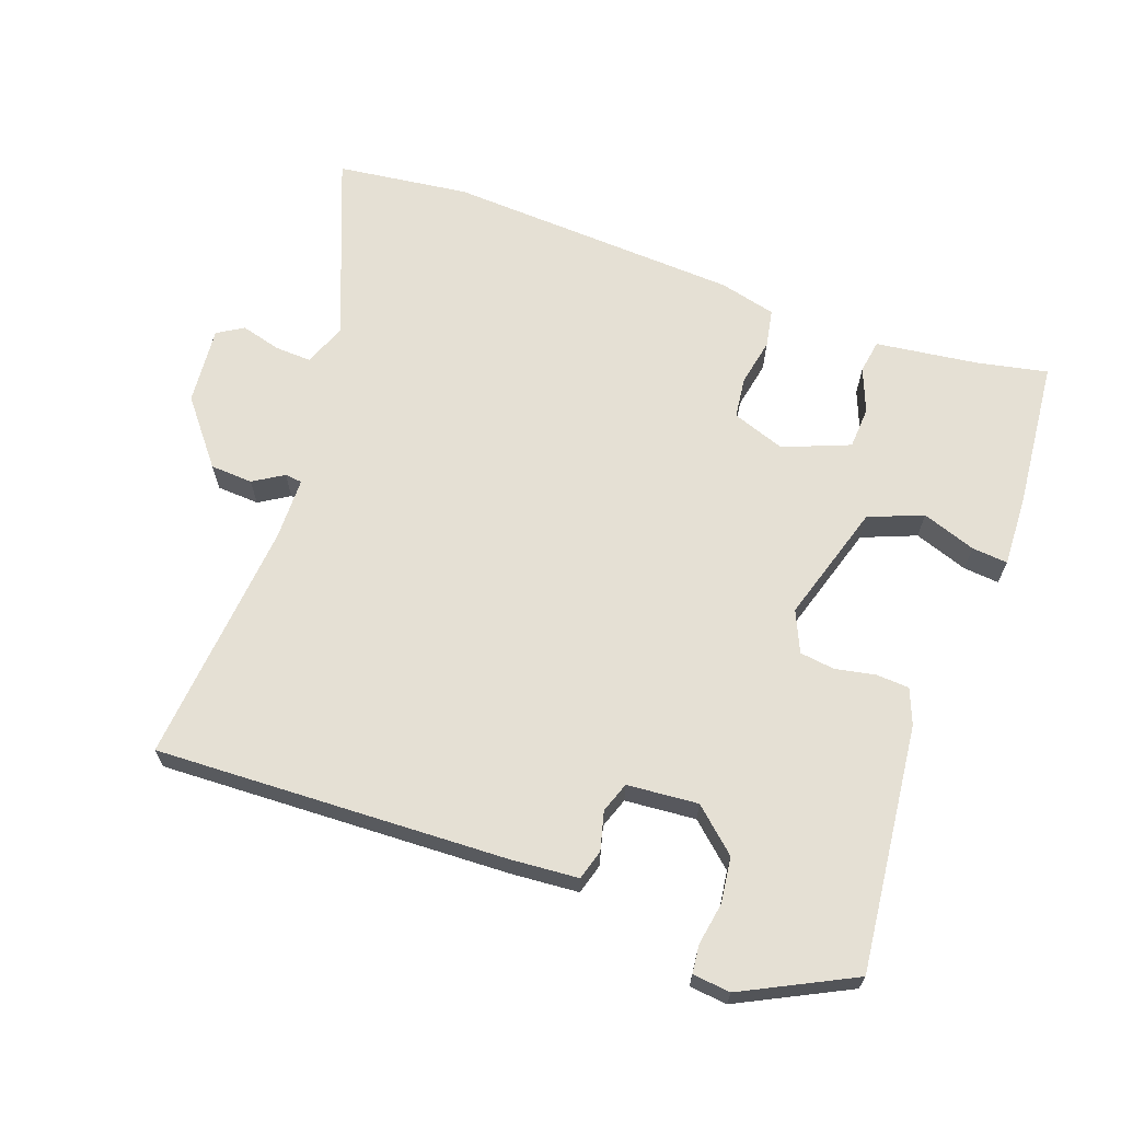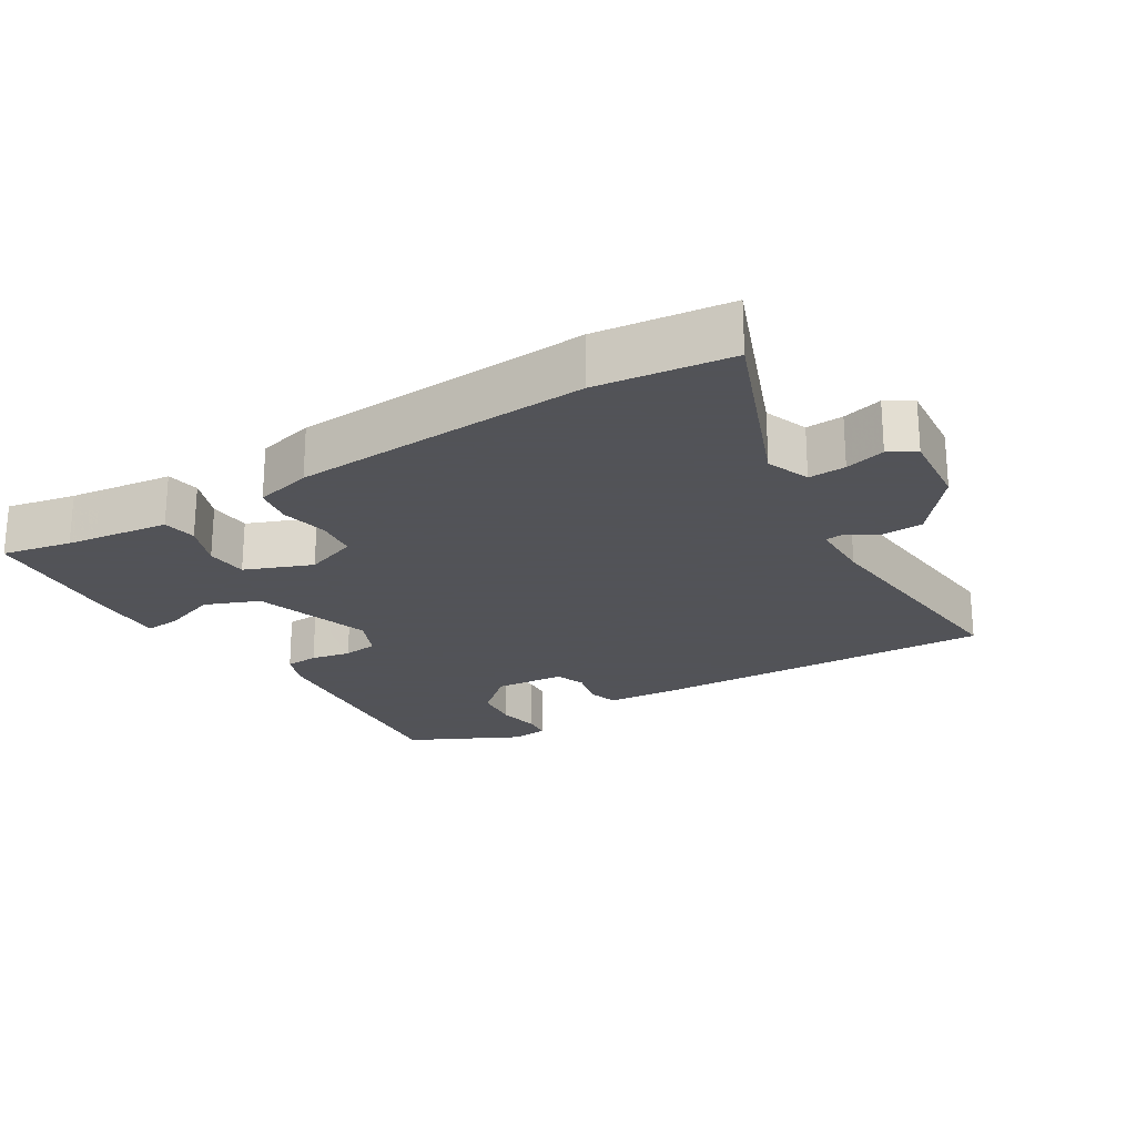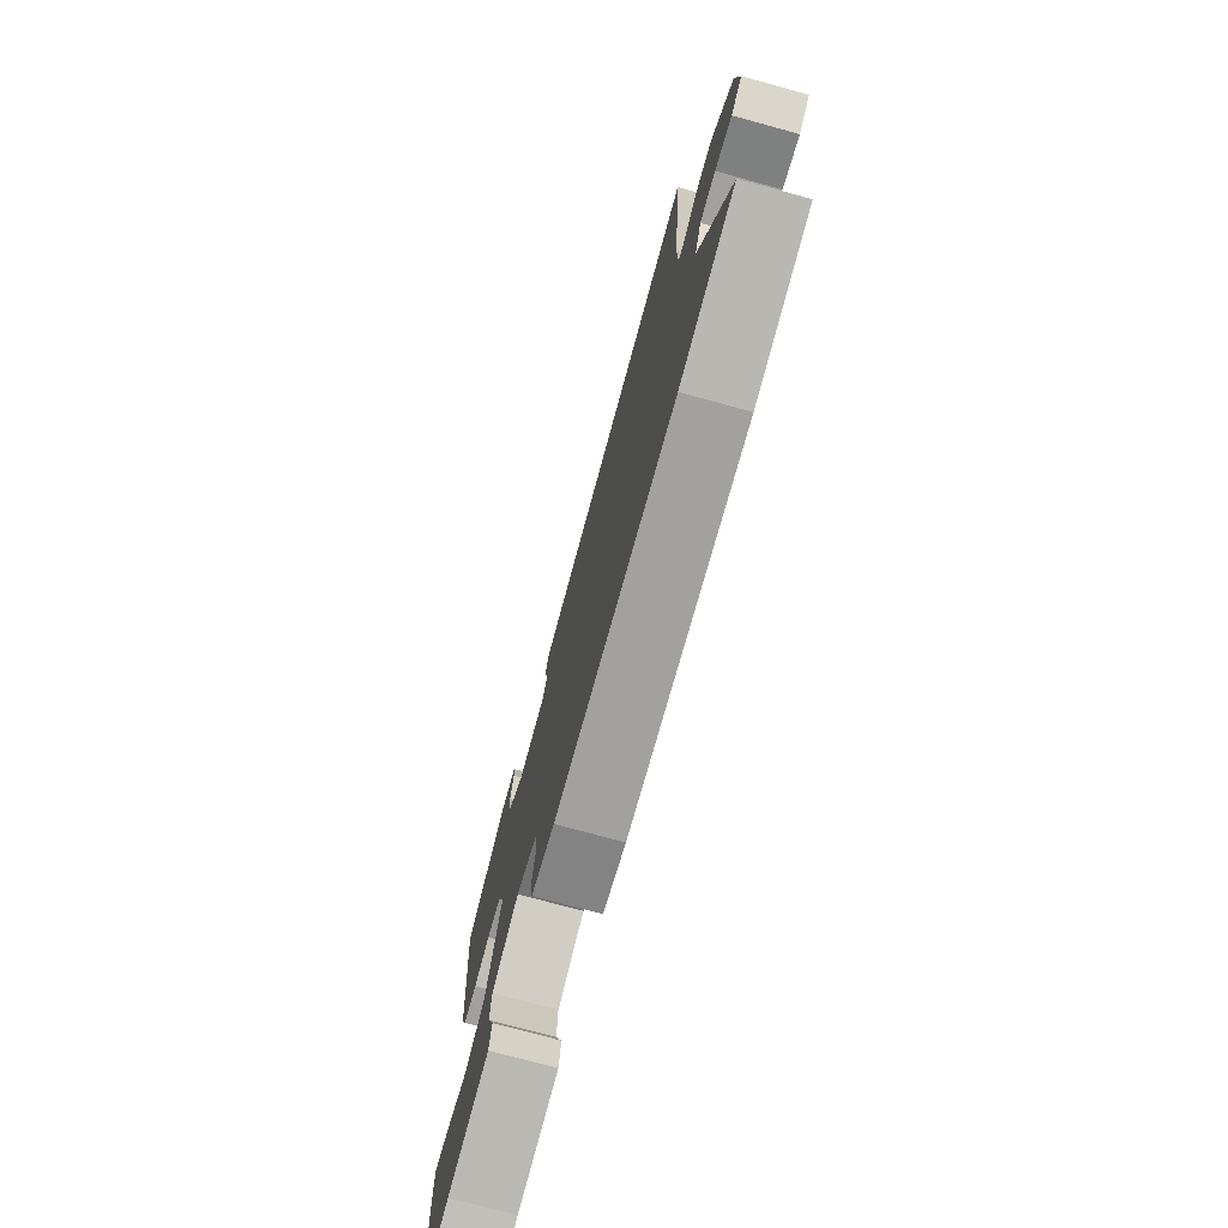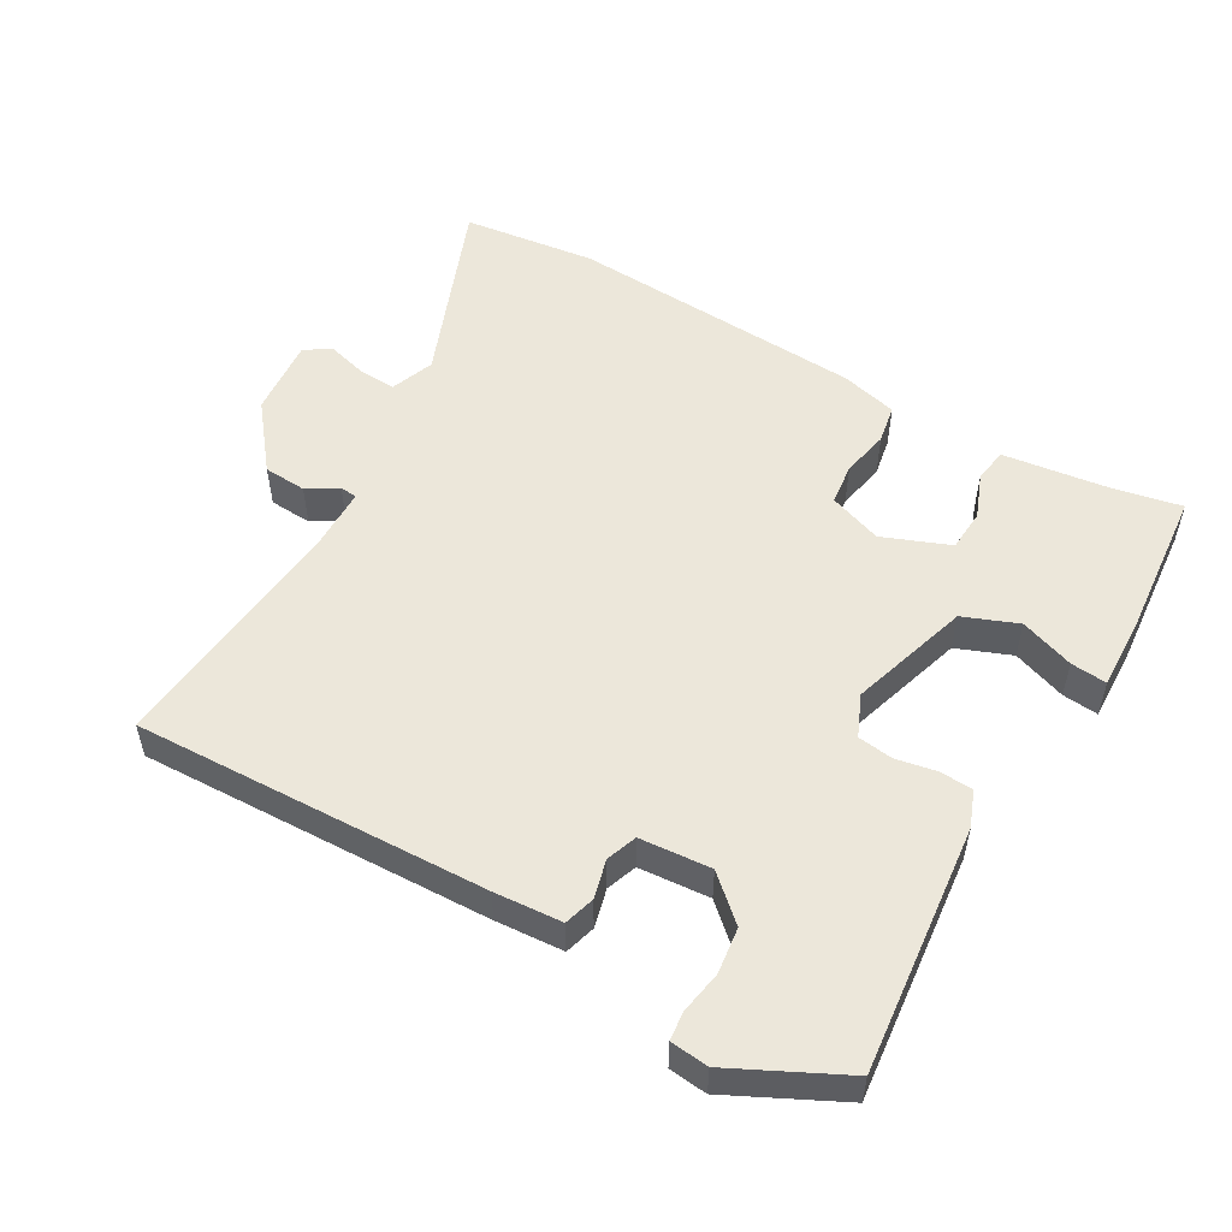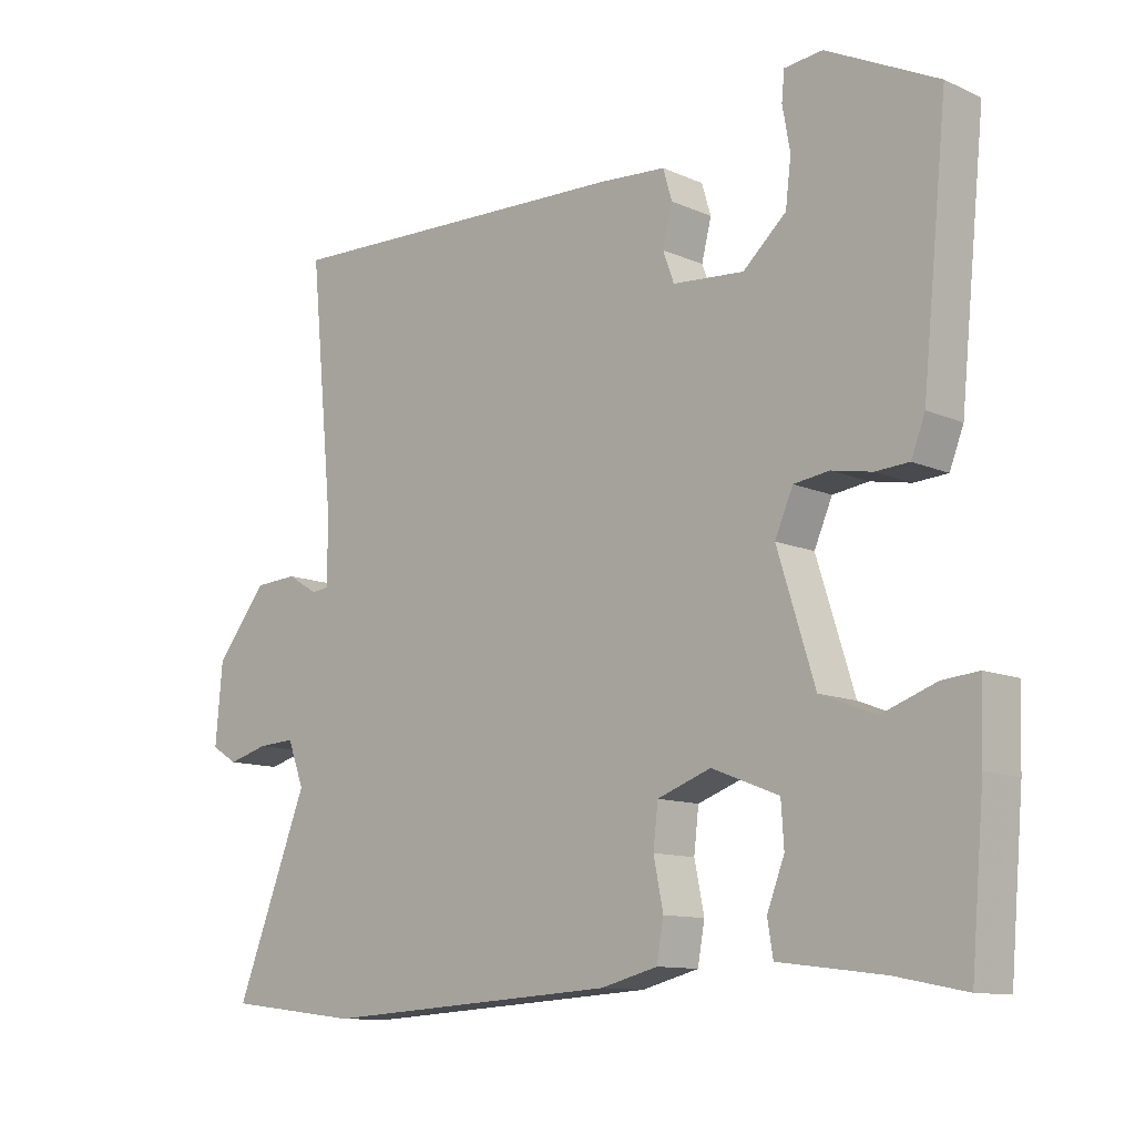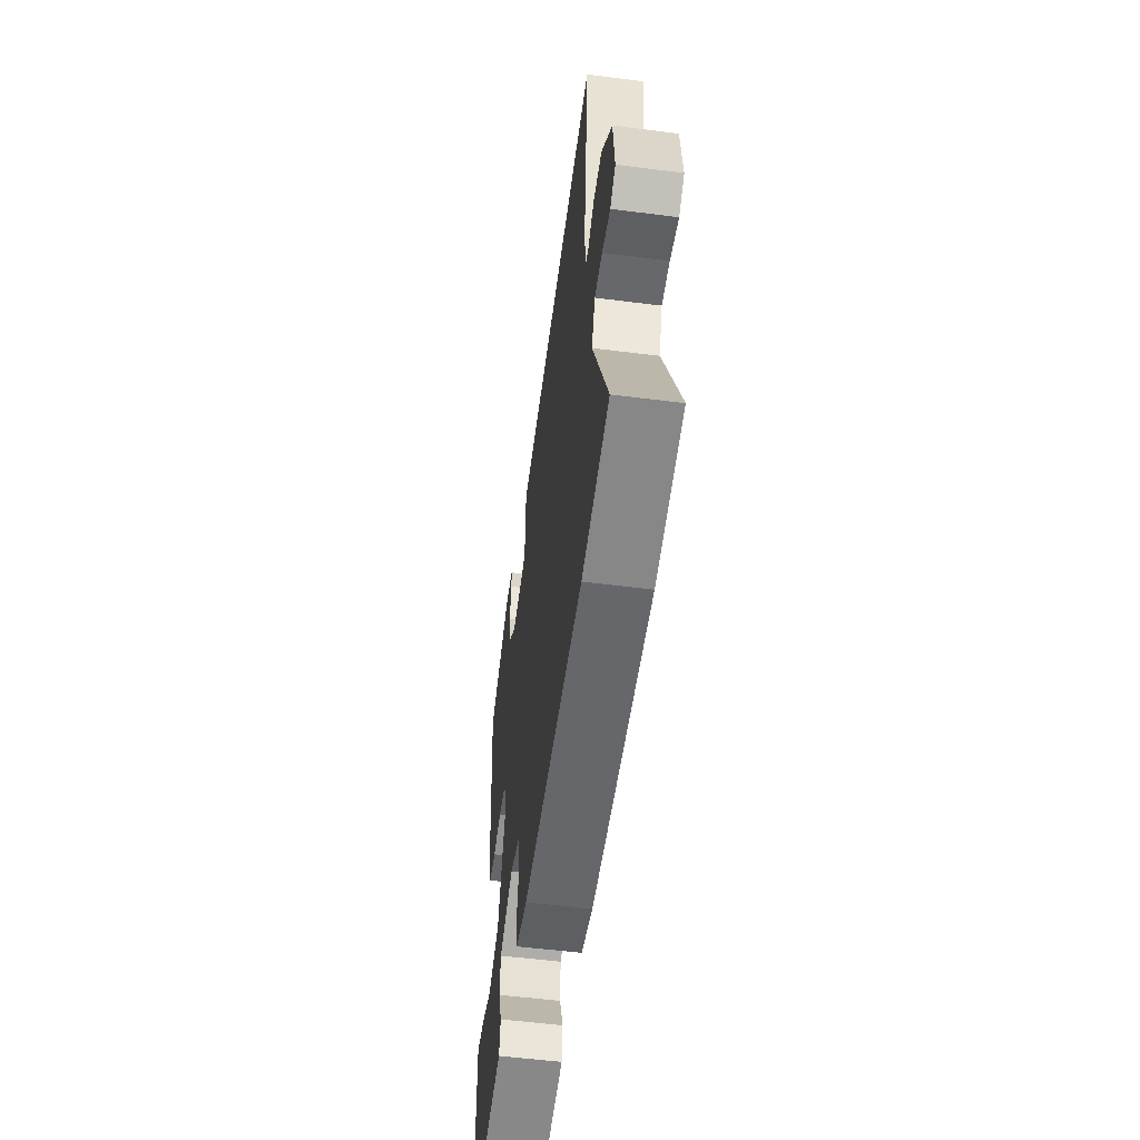
<metadata>
{"format":"obj","ext":"obj","renderer":"f3d","projection":"perspective","resolution":1024,"background":"white","views":[{"elev":65.8,"azim":19.5,"up":"+Y"},{"elev":-22.5,"azim":-148.6,"up":"+Y"},{"elev":-75.4,"azim":-105.3,"up":"+Z"},{"elev":53.2,"azim":29.8,"up":"+Y"},{"elev":-11.4,"azim":43.1,"up":"+Z"},{"elev":-55.6,"azim":-97.6,"up":"+Z"}]}
</metadata>
<code>
v 0.509 0.07 0.458
v 0.473 0.07 0.101
v 0.453 0.07 0.049
v 0.405 0.07 0.046
v 0.347 0.07 0.057
v 0.296 0.07 0.05
v 0.27 0.07 -0.01
v 0.324 0.07 -0.183
v 0.403 0.07 -0.214
v 0.481 0.07 -0.186
v 0.533 0.07 -0.181
v 0.53 0.07 -0.283
v 0.511 0.07 -0.502
v 0.41 0.07 -0.482
v 0.363 0.07 -0.476
v 0.259 0.07 -0.463
v 0.251 0.07 -0.414
v 0.276 0.07 -0.349
v 0.272 0.07 -0.288
v 0.175 0.07 -0.25
v 0.098 0.07 -0.278
v 0.091 0.07 -0.338
v 0.105 0.07 -0.407
v 0.095 0.07 -0.463
v 0.013 0.07 -0.484
v -0.416 0.07 -0.51
v -0.609 0.07 -0.487
v -0.504 0.07 -0.218
v -0.528 0.07 -0.155
v -0.582 0.07 -0.158
v -0.64 0.07 -0.174
v -0.678 0.07 -0.151
v -0.668 0.07 -0.037
v -0.594 0.07 0.056
v -0.532 0.07 0.06
v -0.488 0.07 0.033
v -0.463 0.07 0.036
v -0.462 0.07 0.127
v -0.496 0.07 0.482
v 0.015 0.07 0.465
v 0.113 0.07 0.458
v 0.126 0.07 0.414
v 0.112 0.07 0.358
v 0.128 0.07 0.314
v 0.231 0.07 0.306
v 0.293 0.07 0.362
v 0.301 0.07 0.428
v 0.29 0.07 0.49
v 0.294 0.07 0.531
v 0.349 0.07 0.537
v 0.509 0 0.458
v 0.473 0 0.101
v 0.453 0 0.049
v 0.405 0 0.046
v 0.347 0 0.057
v 0.296 0 0.05
v 0.27 0 -0.01
v 0.324 0 -0.183
v 0.403 0 -0.214
v 0.481 0 -0.186
v 0.533 0 -0.181
v 0.53 0 -0.283
v 0.511 0 -0.502
v 0.41 0 -0.482
v 0.363 0 -0.476
v 0.259 0 -0.463
v 0.251 0 -0.414
v 0.276 0 -0.349
v 0.272 0 -0.288
v 0.175 0 -0.25
v 0.098 0 -0.278
v 0.091 0 -0.338
v 0.105 0 -0.407
v 0.095 0 -0.463
v 0.013 0 -0.484
v -0.416 0 -0.51
v -0.609 0 -0.487
v -0.504 0 -0.218
v -0.528 0 -0.155
v -0.582 0 -0.158
v -0.64 0 -0.174
v -0.678 0 -0.151
v -0.668 0 -0.037
v -0.594 0 0.056
v -0.532 0 0.06
v -0.488 0 0.033
v -0.463 0 0.036
v -0.462 0 0.127
v -0.496 0 0.482
v 0.015 0 0.465
v 0.113 0 0.458
v 0.126 0 0.414
v 0.112 0 0.358
v 0.128 0 0.314
v 0.231 0 0.306
v 0.293 0 0.362
v 0.301 0 0.428
v 0.29 0 0.49
v 0.294 0 0.531
v 0.349 0 0.537
f 47 48 49 50
f 46 47 50 1
f 45 46 1 2
f 44 45 2 3
f 40 41 42 43
f 38 39 40 43
f 37 38 43 44
f 33 34 35 36
f 33 36 37
f 30 31 32 33
f 29 30 33 37
f 28 29 37 44
f 22 23 24 25
f 21 22 25 26
f 15 16 17 18
f 14 15 18 19
f 13 14 19
f 12 13 19
f 9 10 11 12
f 8 9 12 19
f 7 8 19 20
f 44 3 4 5
f 44 5 6
f 28 44 6 7
f 21 26 27 28
f 7 20 21 28
f 100 99 98 97
f 51 100 97 96
f 52 51 96 95
f 53 52 95 94
f 93 92 91 90
f 93 90 89 88
f 94 93 88 87
f 86 85 84 83
f 87 86 83
f 83 82 81 80
f 87 83 80 79
f 94 87 79 78
f 75 74 73 72
f 76 75 72 71
f 68 67 66 65
f 69 68 65 64
f 69 64 63
f 69 63 62
f 62 61 60 59
f 69 62 59 58
f 70 69 58 57
f 55 54 53 94
f 56 55 94
f 57 56 94 78
f 78 77 76 71
f 78 71 70 57
f 1 51 52 2
f 2 52 53 3
f 3 53 54 4
f 4 54 55 5
f 5 55 56 6
f 6 56 57 7
f 7 57 58 8
f 8 58 59 9
f 9 59 60 10
f 10 60 61 11
f 11 61 62 12
f 12 62 63 13
f 13 63 64 14
f 14 64 65 15
f 15 65 66 16
f 16 66 67 17
f 17 67 68 18
f 18 68 69 19
f 19 69 70 20
f 20 70 71 21
f 21 71 72 22
f 22 72 73 23
f 23 73 74 24
f 24 74 75 25
f 25 75 76 26
f 26 76 77 27
f 27 77 78 28
f 28 78 79 29
f 29 79 80 30
f 30 80 81 31
f 31 81 82 32
f 32 82 83 33
f 33 83 84 34
f 34 84 85 35
f 35 85 86 36
f 36 86 87 37
f 37 87 88 38
f 38 88 89 39
f 39 89 90 40
f 40 90 91 41
f 41 91 92 42
f 42 92 93 43
f 43 93 94 44
f 44 94 95 45
f 45 95 96 46
f 46 96 97 47
f 47 97 98 48
f 48 98 99 49
f 49 99 100 50
f 50 100 51 1

</code>
